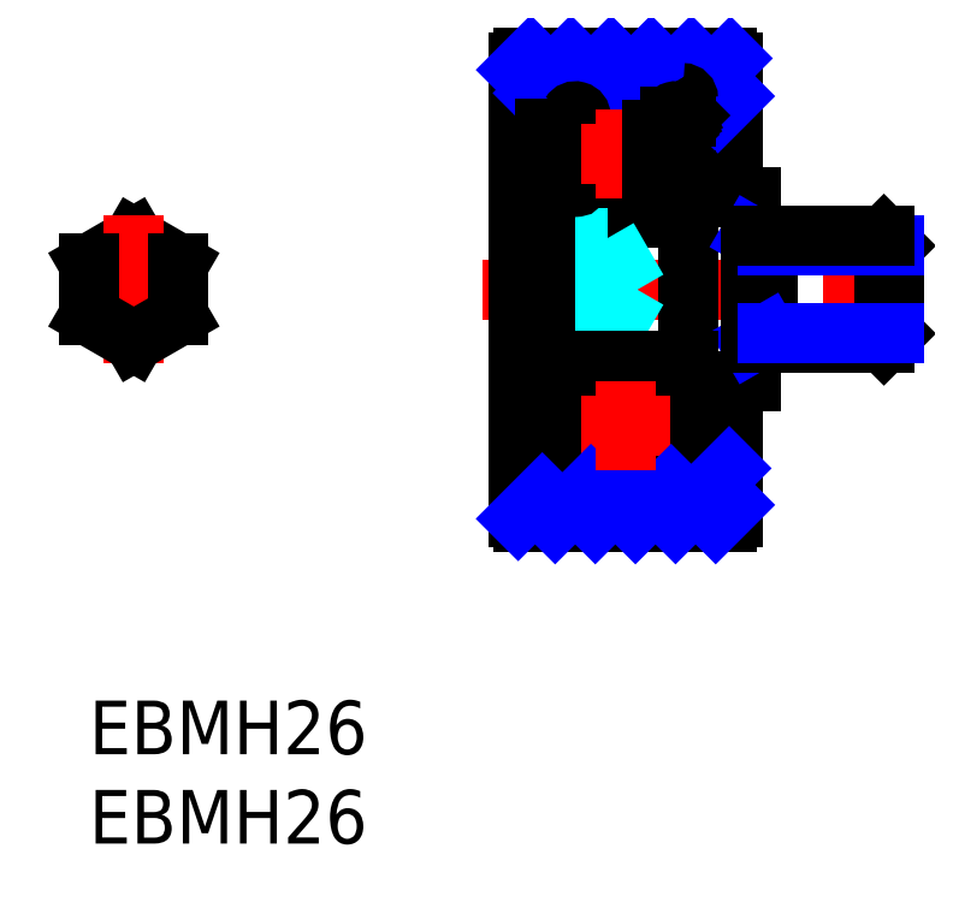
<metadata>
{"format":"dxf","ext":"dxf","renderer":"ezdxf+matplotlib","layout":"modelspace","background":"white","min_lineweight":24,"dpi":150}
</metadata>
<code>
0
SECTION
2
ENTITIES
0
LINE
8
MSM_CENTER
10
22
20
23
30
0
11
46.8
21
23
31
0
0
LINE
8
MSM_CONTINUOUS
10
24.3
20
36
30
0
11
35.7
21
36
31
0
0
LINE
8
MSM_CONTINUOUS
10
24.3
20
10
30
0
11
35.7
21
10
31
0
0
CIRCLE
8
MSM_CONTINUOUS
10
30
20
30.6
30
0
40
2
0
LINE
8
MSM_CONTINUOUS
10
26.5
20
34
30
0
11
33.5
21
34
31
0
0
LINE
8
MSM_CONTINUOUS
10
33.5
20
27
30
0
11
26.5
21
27
31
0
0
LINE
8
MSM_CONTINUOUS
10
24
20
10.3
30
0
11
24
21
35.7
31
0
0
LINE
8
MSM_CONTINUOUS
10
25.35
20
12
30
0
11
24
21
12
31
0
0
ARC
8
MSM_CONTINUOUS
10
24.3
20
10.3
30
0
40
0.3
50
180
51
270
0
LINE
8
MSM_CONTINUOUS
10
27.1
20
31.68
30
0
11
27.1
21
29.49
31
0
0
LINE
8
MSM_CONTINUOUS
10
27.23
20
29.5
30
0
11
27.23
21
31.63
31
0
0
ARC
8
MSM_CONTINUOUS
10
26.8
20
27.3
30
0
40
0.3
50
180
51
270
0
LINE
8
MSM_CONTINUOUS
10
27.54
20
29.21
30
0
11
27.64
21
29.3
31
0
0
LINE
8
MSM_CONTINUOUS
10
26.83
20
29.1
30
0
11
27.05
21
28.84
31
0
0
LINE
8
MSM_CONTINUOUS
10
26.5
20
29
30
0
11
26.6
21
29.1
31
0
0
LINE
8
MSM_CONTINUOUS
10
26.6
20
29.1
30
0
11
26.83
21
29.1
31
0
0
LINE
8
MSM_CONTINUOUS
10
27.43
20
28.9
30
0
11
27.54
21
29.21
31
0
0
LINE
8
MSM_CONTINUOUS
10
27.23
20
29.36
30
0
11
27.43
21
29.36
31
0
0
LINE
8
MSM_CONTINUOUS
10
27.43
20
29.36
30
0
11
27.43
21
29.5
31
0
0
LINE
8
MSM_CONTINUOUS
10
27.43
20
29.5
30
0
11
27.23
21
29.5
31
0
0
LINE
8
MSM_CONTINUOUS
10
27.64
20
29.3
30
0
11
28.48
21
29.3
31
0
0
LINE
8
MSM_CONTINUOUS
10
25.35
20
34
30
0
11
24
21
34
31
0
0
ARC
8
MSM_CONTINUOUS
10
24.3
20
35.7
30
0
40
0.3
50
90
51
180
0
LINE
8
MSM_CONTINUOUS
10
27.37
20
32.67
30
0
11
27.37
21
31.95
31
0
0
LINE
8
MSM_CONTINUOUS
10
27.5
20
32.68
30
0
11
27.5
21
31.89
31
0
0
LINE
8
MSM_CONTINUOUS
10
26.95
20
32.58
30
0
11
27.05
21
32.75
31
0
0
LINE
8
MSM_CONTINUOUS
10
27.6
20
31.95
30
0
11
28.52
21
31.95
31
0
0
LINE
8
MSM_CONTINUOUS
10
26.88
20
32.47
30
0
11
27
21
32.4
31
0
0
LINE
8
MSM_CONTINUOUS
10
27.37
20
31.95
30
0
11
27.1
21
31.68
31
0
0
LINE
8
MSM_CONTINUOUS
10
27.5
20
31.89
30
0
11
27.23
21
31.63
31
0
0
LINE
8
MSM_CONTINUOUS
10
27
20
32.4
30
0
11
27.06
21
32.52
31
0
0
LINE
8
MSM_CONTINUOUS
10
27.06
20
32.52
30
0
11
26.95
21
32.58
31
0
0
LINE
8
MSM_CONTINUOUS
10
27.5
20
32.05
30
0
11
27.6
21
31.95
31
0
0
LINE
8
MSM_CONTINUOUS
10
26.83
20
32.65
30
0
11
26.94
21
32.83
31
0
0
LINE
8
MSM_CONTINUOUS
10
26.6
20
32.65
30
0
11
26.83
21
32.65
31
0
0
LINE
8
MSM_CONTINUOUS
10
26.5
20
32.75
30
0
11
26.6
21
32.65
31
0
0
ARC
8
MSM_CONTINUOUS
10
26.8
20
33.7
30
0
40
0.3
50
90
51
180
0
LINE
8
MSM_CONTINUOUS
10
33.5
20
12
30
0
11
33.5
21
34
31
0
0
ARC
8
MSM_CONTINUOUS
10
35.7
20
10.3
30
0
40
0.3
50
270
51
0
0
LINE
8
MSM_CONTINUOUS
10
33.5
20
13
30
0
11
36
21
13
31
0
0
LINE
8
MSM_CONTINUOUS
10
33.5
20
33
30
0
11
36
21
33
31
0
0
ARC
8
MSM_CONTINUOUS
10
35.7
20
35.7
30
0
40
0.3
50
0
51
90
0
LINE
8
MSM_CONTINUOUS
10
26.5
20
11.5
30
0
11
26.5
21
34.5
31
0
0
LINE
8
MSM_CONTINUOUS
10
25.35
20
34.5
30
0
11
26.5
21
34.5
31
0
0
LINE
8
MSM_CONTINUOUS
10
33.5
20
17.85
30
0
11
37
21
17.85
31
0
0
LINE
8
MSM_CONTINUOUS
10
33.5
20
28.15
30
0
11
37
21
28.15
31
0
0
LINE
8
MSM_CONTINUOUS
10
37
20
28.15
30
0
11
37
21
17.85
31
0
0
LINE
8
MSM_CONTINUOUS
10
36
20
10.3
30
0
11
36
21
17.85
31
0
0
LINE
8
MSM_CONTINUOUS
10
36
20
35.7
30
0
11
36
21
28.15
31
0
0
LINE
8
MSM_DASHED
10
27
20
26.2
30
0
11
26.5
21
26.2
31
0
0
LINE
8
MSM_DASHED
10
26.5
20
19.8
30
0
11
27
21
19.8
31
0
0
LINE
8
MSM_DASHED
10
27
20
26.2
30
0
11
26.5
21
27
31
0
0
LINE
8
MSM_DASHED
10
26.5
20
19
30
0
11
27
21
19.8
31
0
0
LINE
8
MSM_DASHED
10
26.5
20
24.44
30
0
11
29
21
24.44
31
0
0
LINE
8
MSM_DASHED
10
26.5
20
25.89
30
0
11
29
21
25.89
31
0
0
LINE
8
MSM_DASHED
10
29
20
25.89
30
0
11
30.67
21
23
31
0
0
LINE
8
MSM_DASHED
10
29
20
20.11
30
0
11
29
21
25.89
31
0
0
LINE
8
MSM_DASHED
10
26.5
20
21.56
30
0
11
29
21
21.56
31
0
0
LINE
8
MSM_DASHED
10
29
20
20.11
30
0
11
30.67
21
23
31
0
0
LINE
8
MSM_DASHED
10
26.5
20
20.11
30
0
11
29
21
20.11
31
0
0
LINE
8
MSM_CONTINUOUS
10
5
20
24.44
30
0
11
2.5
21
25.89
31
0
0
LINE
8
MSM_CONTINUOUS
10
2.5
20
25.89
30
0
11
0
21
24.44
31
0
0
LINE
8
MSM_CENTER
10
6.646
20
23
30
0
11
-1.646
21
23
31
0
0
LINE
8
MSM_CENTER
10
2.5
20
18.85
30
0
11
2.5
21
27.15
31
0
0
LINE
8
MSM_CONTINUOUS
10
5
20
21.56
30
0
11
5
21
24.44
31
0
0
LINE
8
MSM_CONTINUOUS
10
2.5
20
20.11
30
0
11
5
21
21.56
31
0
0
LINE
8
MSM_CONTINUOUS
10
0
20
21.56
30
0
11
2.5
21
20.11
31
0
0
LINE
8
MSM_CONTINUOUS
10
0
20
24.44
30
0
11
0
21
21.56
31
0
0
LINE
8
MSM_NARROW
10
37
20
26
30
0
11
37.94
21
25.46
31
0
0
LINE
8
MSM_CONTINUOUS
10
37.94
20
26
30
0
11
37.94
21
20
31
0
0
LINE
8
MSM_NARROW
10
37
20
20
30
0
11
37.94
21
20.54
31
0
0
LINE
8
MSM_CONTINUOUS
10
44.46
20
20
30
0
11
44.46
21
26
31
0
0
LINE
8
MSM_CONTINUOUS
10
45
20
25.46
30
0
11
44.46
21
26
31
0
0
LINE
8
MSM_CONTINUOUS
10
45
20
20.54
30
0
11
44.46
21
20
31
0
0
LINE
8
MSM_CONTINUOUS
10
45
20
20.54
30
0
11
45
21
25.46
31
0
0
LINE
8
MSM_CONTINUOUS
10
37
20
20
30
0
11
44.46
21
20
31
0
0
LINE
8
MSM_NARROW
10
37.94
20
20.54
30
0
11
45
21
20.54
31
0
0
LINE
8
MSM_NARROW
10
37.94
20
25.46
30
0
11
45
21
25.46
31
0
0
LINE
8
MSM_CONTINUOUS
10
37
20
26
30
0
11
44.46
21
26
31
0
0
LINE
8
MSM_CONTINUOUS
10
25.35
20
11.5
30
0
11
25.35
21
34.5
31
0
0
LINE
8
MSM_CONTINUOUS
10
25.5
20
12.64
30
0
11
25.5
21
34.5
31
0
0
LINE
8
MSM_NARROW
10
33.5
20
33.57
30
0
11
35.87
21
35.95
31
0
0
LINE
8
MSM_NARROW
10
35.17
20
33
30
0
11
36
21
33.83
31
0
0
LINE
8
MSM_NARROW
10
31.68
20
34
30
0
11
33.68
21
36
31
0
0
LINE
8
MSM_NARROW
10
29.43
20
34
30
0
11
31.43
21
36
31
0
0
LINE
8
MSM_NARROW
10
27.19
20
34
30
0
11
29.19
21
36
31
0
0
LINE
8
MSM_NARROW
10
24.94
20
34
30
0
11
25.35
21
34.41
31
0
0
LINE
8
MSM_NARROW
10
25.44
20
34.5
30
0
11
26.94
21
36
31
0
0
LINE
8
MSM_NARROW
10
24
20
35.3
30
0
11
24.7
21
36
31
0
0
INSERT
8
MSM_CONTINUOUS
2
*U10
10
0
20
0
30
0
0
INSERT
8
MSM_CONTINUOUS
2
*U11
10
0
20
0
30
0
0
LINE
8
MSM_CONTINUOUS
10
25.5
20
32
30
0
11
26.5
21
32
31
0
0
LINE
8
MSM_CONTINUOUS
10
25.5
20
16.77
30
0
11
26.5
21
16.77
31
0
0
LINE
8
MSM_CONTINUOUS
10
25.5
20
12.64
30
0
11
26.5
21
12.64
31
0
0
LINE
8
MSM_CONTINUOUS
10
25.35
20
11.5
30
0
11
26.5
21
11.5
31
0
0
ARC
8
MSM_CONTINUOUS
10
26.94
20
32.58
30
0
40
0.13
50
149.4
51
240
0
ARC
8
MSM_CONTINUOUS
10
27.2
20
32.68
30
0
40
0.3
50
0
51
149.4
0
ARC
8
MSM_CONTINUOUS
10
27.23
20
29.49
30
0
40
0.13
50
180
51
270
0
ARC
8
MSM_CONTINUOUS
10
27.2
20
32.67
30
0
40
0.17
50
0
51
149.4
0
ARC
8
MSM_CONTINUOUS
10
27.22
20
28.97
30
0
40
0.22
50
219.3
51
340
0
LINE
8
MSM_CENTER
10
30
20
33.1
30
0
11
30
21
28.1
31
0
0
LINE
8
MSM_CENTER
10
27.5
20
30.6
30
0
11
32.5
21
30.6
31
0
0
LINE
8
MSM_CONTINUOUS
10
33.17
20
32.65
30
0
11
33.06
21
32.83
31
0
0
ARC
8
MSM_CONTINUOUS
10
33.06
20
32.58
30
0
40
0.13
50
300
51
30.62
0
ARC
8
MSM_CONTINUOUS
10
32.8
20
32.68
30
0
40
0.3
50
30.62
51
180
0
ARC
8
MSM_CONTINUOUS
10
32.77
20
29.49
30
0
40
0.13
50
270
51
1.566e-12
0
LINE
8
MSM_CONTINUOUS
10
32.77
20
29.5
30
0
11
32.77
21
31.63
31
0
0
LINE
8
MSM_CONTINUOUS
10
32.57
20
29.36
30
0
11
32.57
21
29.5
31
0
0
LINE
8
MSM_CONTINUOUS
10
32.57
20
29.5
30
0
11
32.77
21
29.5
31
0
0
LINE
8
MSM_CONTINUOUS
10
32.5
20
32.68
30
0
11
32.5
21
31.89
31
0
0
LINE
8
MSM_CONTINUOUS
10
32.77
20
29.36
30
0
11
32.57
21
29.36
31
0
0
LINE
8
MSM_CONTINUOUS
10
32.5
20
31.89
30
0
11
32.77
21
31.63
31
0
0
ARC
8
MSM_CONTINUOUS
10
32.8
20
32.67
30
0
40
0.17
50
30.62
51
180
0
LINE
8
MSM_CONTINUOUS
10
32.63
20
32.67
30
0
11
32.63
21
31.95
31
0
0
LINE
8
MSM_CONTINUOUS
10
32.9
20
31.68
30
0
11
32.9
21
29.49
31
0
0
LINE
8
MSM_CONTINUOUS
10
32.63
20
31.95
30
0
11
32.9
21
31.68
31
0
0
ARC
8
MSM_CONTINUOUS
10
32.78
20
28.97
30
0
40
0.22
50
200
51
320.7
0
LINE
8
MSM_CONTINUOUS
10
33.12
20
32.47
30
0
11
33
21
32.4
31
0
0
LINE
8
MSM_CONTINUOUS
10
32.5
20
32.05
30
0
11
32.4
21
31.95
31
0
0
LINE
8
MSM_CONTINUOUS
10
33
20
32.4
30
0
11
32.94
21
32.52
31
0
0
LINE
8
MSM_CONTINUOUS
10
33.5
20
32.75
30
0
11
33.4
21
32.65
31
0
0
LINE
8
MSM_CONTINUOUS
10
33.4
20
32.65
30
0
11
33.17
21
32.65
31
0
0
LINE
8
MSM_CONTINUOUS
10
33.17
20
29.1
30
0
11
32.95
21
28.84
31
0
0
LINE
8
MSM_CONTINUOUS
10
32.94
20
32.52
30
0
11
33.05
21
32.58
31
0
0
LINE
8
MSM_CONTINUOUS
10
33.5
20
29
30
0
11
33.4
21
29.1
31
0
0
LINE
8
MSM_CONTINUOUS
10
33.4
20
29.1
30
0
11
33.17
21
29.1
31
0
0
LINE
8
MSM_CONTINUOUS
10
32.4
20
31.95
30
0
11
31.48
21
31.95
31
0
0
LINE
8
MSM_CONTINUOUS
10
33.05
20
32.58
30
0
11
32.95
21
32.75
31
0
0
LINE
8
MSM_CONTINUOUS
10
32.46
20
29.21
30
0
11
32.36
21
29.3
31
0
0
LINE
8
MSM_CONTINUOUS
10
32.57
20
28.9
30
0
11
32.46
21
29.21
31
0
0
LINE
8
MSM_CONTINUOUS
10
32.36
20
29.3
30
0
11
31.52
21
29.3
31
0
0
ARC
8
MSM_CONTINUOUS
10
33.2
20
27.3
30
0
40
0.3
50
270
51
0
0
ARC
8
MSM_CONTINUOUS
10
33.2
20
33.7
30
0
40
0.3
50
0
51
90
0
CIRCLE
8
MSM_CONTINUOUS
10
30
20
15.4
30
0
40
2
0
LINE
8
MSM_CONTINUOUS
10
33.5
20
19
30
0
11
26.5
21
19
31
0
0
ARC
8
MSM_CONTINUOUS
10
26.8
20
18.7
30
0
40
0.3
50
90
51
180
0
LINE
8
MSM_CONTINUOUS
10
26.83
20
13.35
30
0
11
26.94
21
13.17
31
0
0
ARC
8
MSM_CONTINUOUS
10
26.8
20
12.3
30
0
40
0.3
50
180
51
270
0
LINE
8
MSM_CONTINUOUS
10
26.5
20
12
30
0
11
33.5
21
12
31
0
0
ARC
8
MSM_CONTINUOUS
10
26.94
20
13.42
30
0
40
0.13
50
120
51
210.6
0
ARC
8
MSM_CONTINUOUS
10
27.2
20
13.32
30
0
40
0.3
50
210.6
51
0
0
LINE
8
MSM_CONTINUOUS
10
27.5
20
13.32
30
0
11
27.5
21
14.11
31
0
0
LINE
8
MSM_CONTINUOUS
10
27.43
20
16.5
30
0
11
27.23
21
16.5
31
0
0
ARC
8
MSM_CONTINUOUS
10
27.23
20
16.51
30
0
40
0.13
50
90
51
180
0
LINE
8
MSM_CONTINUOUS
10
27.43
20
16.64
30
0
11
27.43
21
16.5
31
0
0
LINE
8
MSM_CONTINUOUS
10
27.23
20
16.5
30
0
11
27.23
21
14.37
31
0
0
LINE
8
MSM_CONTINUOUS
10
27.23
20
16.64
30
0
11
27.43
21
16.64
31
0
0
LINE
8
MSM_CONTINUOUS
10
27.5
20
14.11
30
0
11
27.23
21
14.37
31
0
0
LINE
8
MSM_CONTINUOUS
10
27.1
20
14.32
30
0
11
27.1
21
16.51
31
0
0
ARC
8
MSM_CONTINUOUS
10
27.2
20
13.33
30
0
40
0.17
50
210.6
51
0
0
LINE
8
MSM_CONTINUOUS
10
27.37
20
13.33
30
0
11
27.37
21
14.05
31
0
0
LINE
8
MSM_CONTINUOUS
10
27.37
20
14.05
30
0
11
27.1
21
14.32
31
0
0
LINE
8
MSM_CONTINUOUS
10
26.5
20
13.25
30
0
11
26.6
21
13.35
31
0
0
LINE
8
MSM_CONTINUOUS
10
26.88
20
13.53
30
0
11
27
21
13.6
31
0
0
LINE
8
MSM_CONTINUOUS
10
27
20
13.6
30
0
11
27.06
21
13.48
31
0
0
LINE
8
MSM_CONTINUOUS
10
27.5
20
13.95
30
0
11
27.6
21
14.05
31
0
0
LINE
8
MSM_CONTINUOUS
10
27.06
20
13.48
30
0
11
26.95
21
13.42
31
0
0
LINE
8
MSM_CONTINUOUS
10
26.5
20
17
30
0
11
26.6
21
16.9
31
0
0
LINE
8
MSM_CONTINUOUS
10
26.95
20
13.42
30
0
11
27.05
21
13.25
31
0
0
LINE
8
MSM_CONTINUOUS
10
26.6
20
16.9
30
0
11
26.83
21
16.9
31
0
0
LINE
8
MSM_CONTINUOUS
10
27.6
20
14.05
30
0
11
28.52
21
14.05
31
0
0
LINE
8
MSM_CONTINUOUS
10
26.83
20
16.9
30
0
11
27.05
21
17.16
31
0
0
ARC
8
MSM_CONTINUOUS
10
27.22
20
17.03
30
0
40
0.22
50
20
51
140.7
0
LINE
8
MSM_CONTINUOUS
10
26.6
20
13.35
30
0
11
26.83
21
13.35
31
0
0
LINE
8
MSM_CONTINUOUS
10
27.54
20
16.79
30
0
11
27.64
21
16.7
31
0
0
LINE
8
MSM_CONTINUOUS
10
27.64
20
16.7
30
0
11
28.48
21
16.7
31
0
0
LINE
8
MSM_CONTINUOUS
10
27.43
20
17.1
30
0
11
27.54
21
16.79
31
0
0
LINE
8
MSM_CONTINUOUS
10
33.17
20
13.35
30
0
11
33.06
21
13.17
31
0
0
ARC
8
MSM_CONTINUOUS
10
33.06
20
13.42
30
0
40
0.13
50
329.4
51
60.01
0
ARC
8
MSM_CONTINUOUS
10
32.8
20
13.32
30
0
40
0.3
50
180
51
329.4
0
ARC
8
MSM_CONTINUOUS
10
32.77
20
16.51
30
0
40
0.13
50
360
51
90
0
LINE
8
MSM_CONTINUOUS
10
32.77
20
16.5
30
0
11
32.77
21
14.37
31
0
0
LINE
8
MSM_CONTINUOUS
10
32.57
20
16.64
30
0
11
32.57
21
16.5
31
0
0
LINE
8
MSM_CONTINUOUS
10
32.57
20
16.5
30
0
11
32.77
21
16.5
31
0
0
LINE
8
MSM_CONTINUOUS
10
32.5
20
13.32
30
0
11
32.5
21
14.11
31
0
0
LINE
8
MSM_CONTINUOUS
10
32.77
20
16.64
30
0
11
32.57
21
16.64
31
0
0
LINE
8
MSM_CONTINUOUS
10
32.5
20
14.11
30
0
11
32.77
21
14.37
31
0
0
ARC
8
MSM_CONTINUOUS
10
32.8
20
13.33
30
0
40
0.17
50
180
51
329.4
0
LINE
8
MSM_CONTINUOUS
10
32.63
20
13.33
30
0
11
32.63
21
14.05
31
0
0
LINE
8
MSM_CONTINUOUS
10
32.9
20
14.32
30
0
11
32.9
21
16.51
31
0
0
LINE
8
MSM_CONTINUOUS
10
32.63
20
14.05
30
0
11
32.9
21
14.32
31
0
0
ARC
8
MSM_CONTINUOUS
10
32.78
20
17.03
30
0
40
0.22
50
39.28
51
160
0
LINE
8
MSM_CONTINUOUS
10
33.12
20
13.53
30
0
11
33
21
13.6
31
0
0
LINE
8
MSM_CONTINUOUS
10
32.5
20
13.95
30
0
11
32.4
21
14.05
31
0
0
LINE
8
MSM_CONTINUOUS
10
33
20
13.6
30
0
11
32.94
21
13.48
31
0
0
LINE
8
MSM_CONTINUOUS
10
33.5
20
13.25
30
0
11
33.4
21
13.35
31
0
0
LINE
8
MSM_CONTINUOUS
10
33.4
20
13.35
30
0
11
33.17
21
13.35
31
0
0
LINE
8
MSM_CONTINUOUS
10
33.17
20
16.9
30
0
11
32.95
21
17.16
31
0
0
LINE
8
MSM_CONTINUOUS
10
32.94
20
13.48
30
0
11
33.05
21
13.42
31
0
0
LINE
8
MSM_CONTINUOUS
10
33.5
20
17
30
0
11
33.4
21
16.9
31
0
0
LINE
8
MSM_CONTINUOUS
10
33.4
20
16.9
30
0
11
33.17
21
16.9
31
0
0
LINE
8
MSM_CONTINUOUS
10
32.4
20
14.05
30
0
11
31.48
21
14.05
31
0
0
LINE
8
MSM_CONTINUOUS
10
33.05
20
13.42
30
0
11
32.95
21
13.25
31
0
0
LINE
8
MSM_CONTINUOUS
10
32.46
20
16.79
30
0
11
32.36
21
16.7
31
0
0
LINE
8
MSM_CONTINUOUS
10
32.57
20
17.1
30
0
11
32.46
21
16.79
31
0
0
LINE
8
MSM_CONTINUOUS
10
32.36
20
16.7
30
0
11
31.52
21
16.7
31
0
0
LINE
8
MSM_CENTER
10
27.5
20
15.4
30
0
11
32.5
21
15.4
31
0
0
ARC
8
MSM_CONTINUOUS
10
33.2
20
18.7
30
0
40
0.3
50
0
51
90
0
ARC
8
MSM_CONTINUOUS
10
33.2
20
12.3
30
0
40
0.3
50
270
51
0
0
LINE
8
MSM_NARROW
10
26.07
20
10
30
0
11
28.07
21
12
31
0
0
LINE
8
MSM_NARROW
10
24
20
10.18
30
0
11
25.35
21
11.53
31
0
0
LINE
8
MSM_NARROW
10
28.31
20
10
30
0
11
30.31
21
12
31
0
0
LINE
8
MSM_NARROW
10
32.8
20
10
30
0
11
35.8
21
13
31
0
0
LINE
8
MSM_NARROW
10
35.05
20
10
30
0
11
36
21
10.95
31
0
0
LINE
8
MSM_NARROW
10
30.56
20
10
30
0
11
32.56
21
12
31
0
0
LINE
8
MSM_CENTER
10
30
20
17.9
30
0
11
30
21
12.9
31
0
0
ENDSEC
0
EOF

</code>
